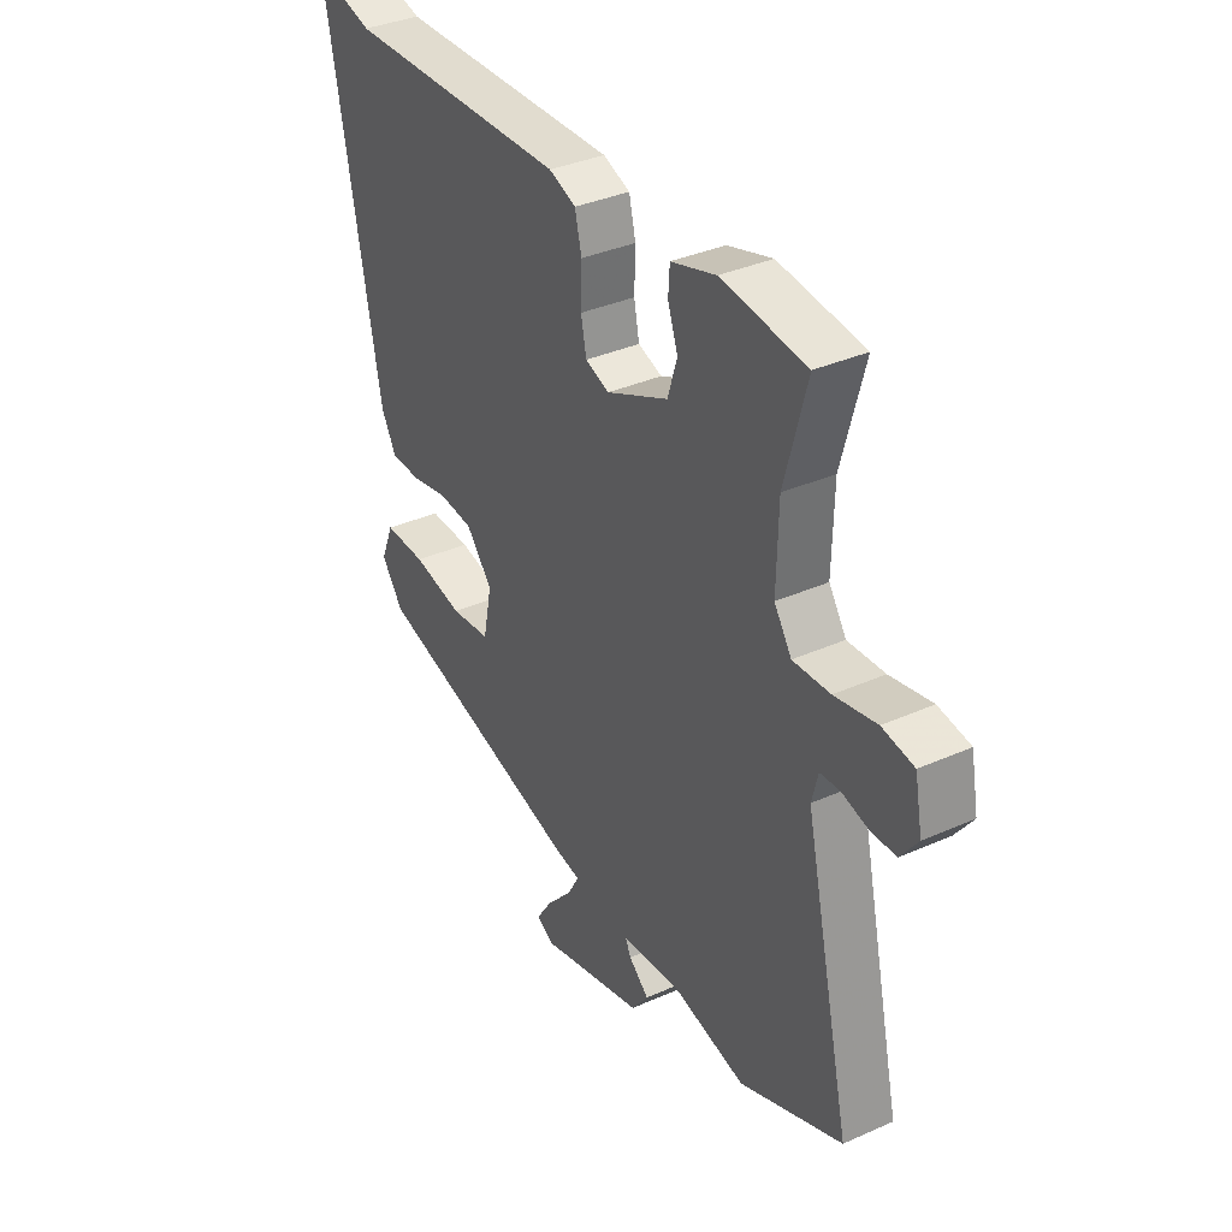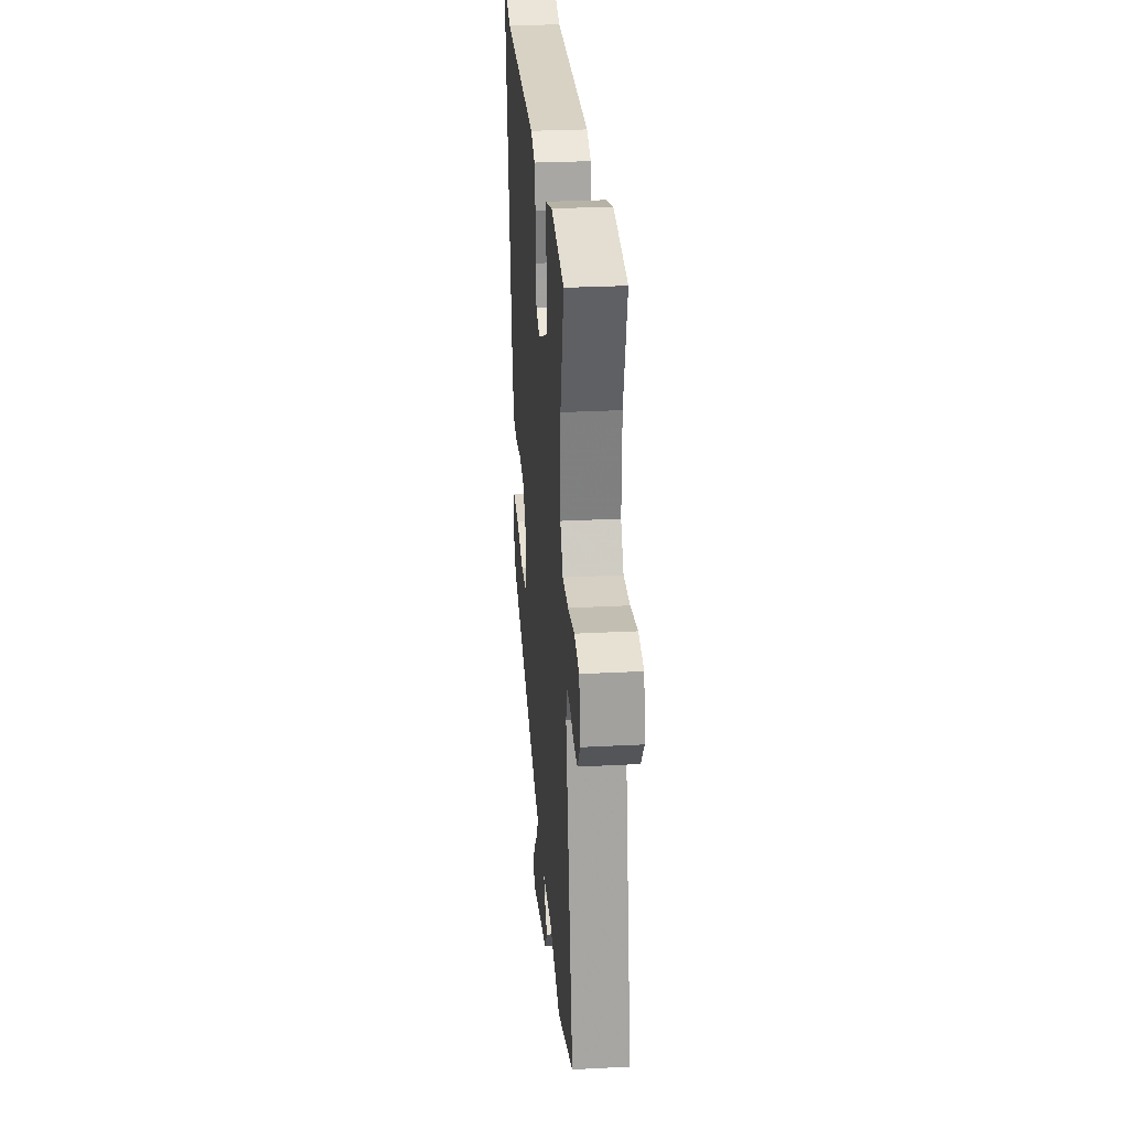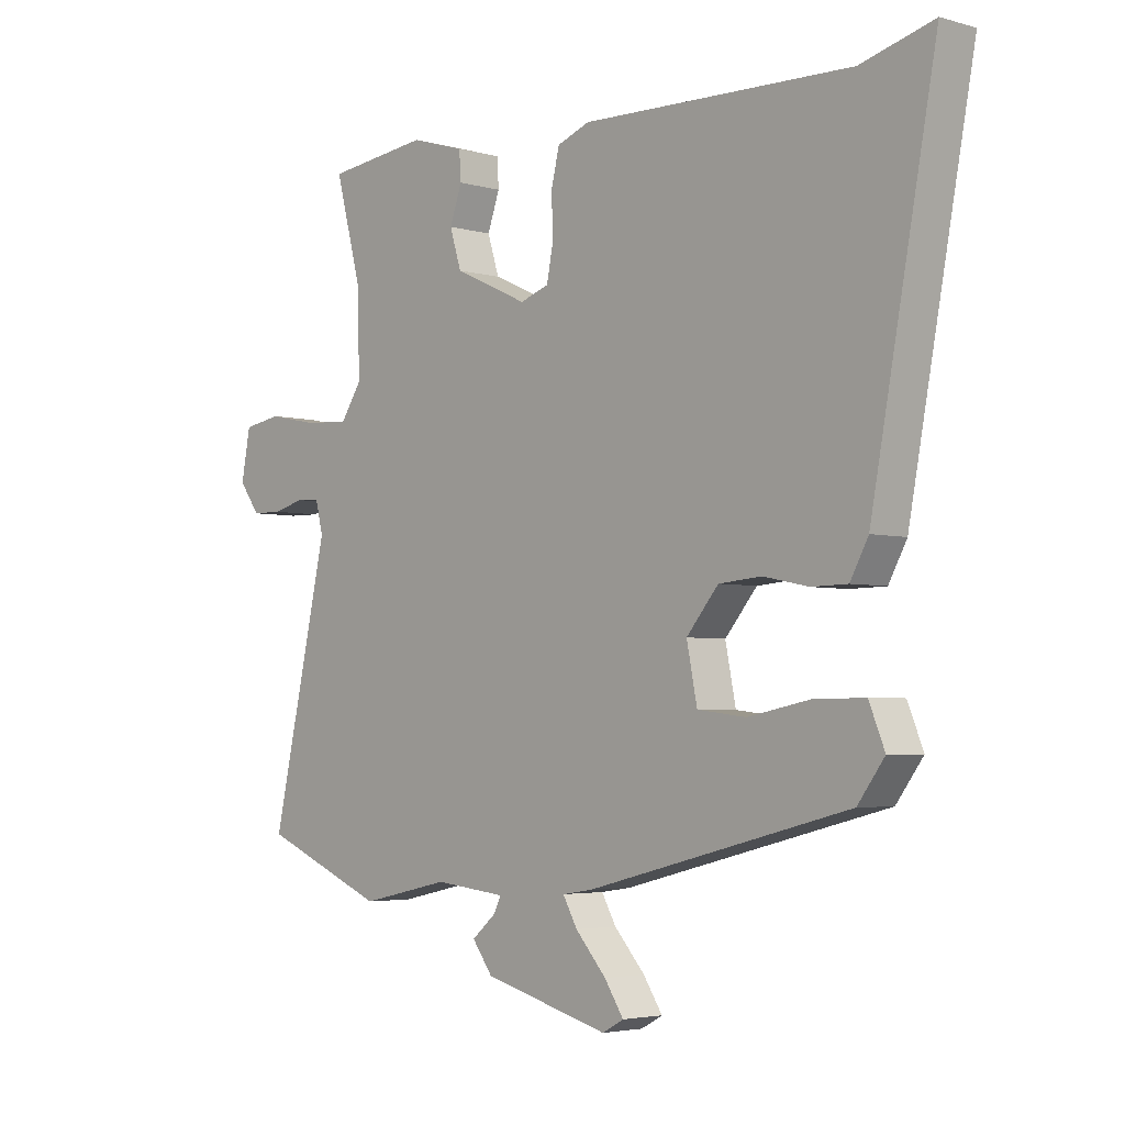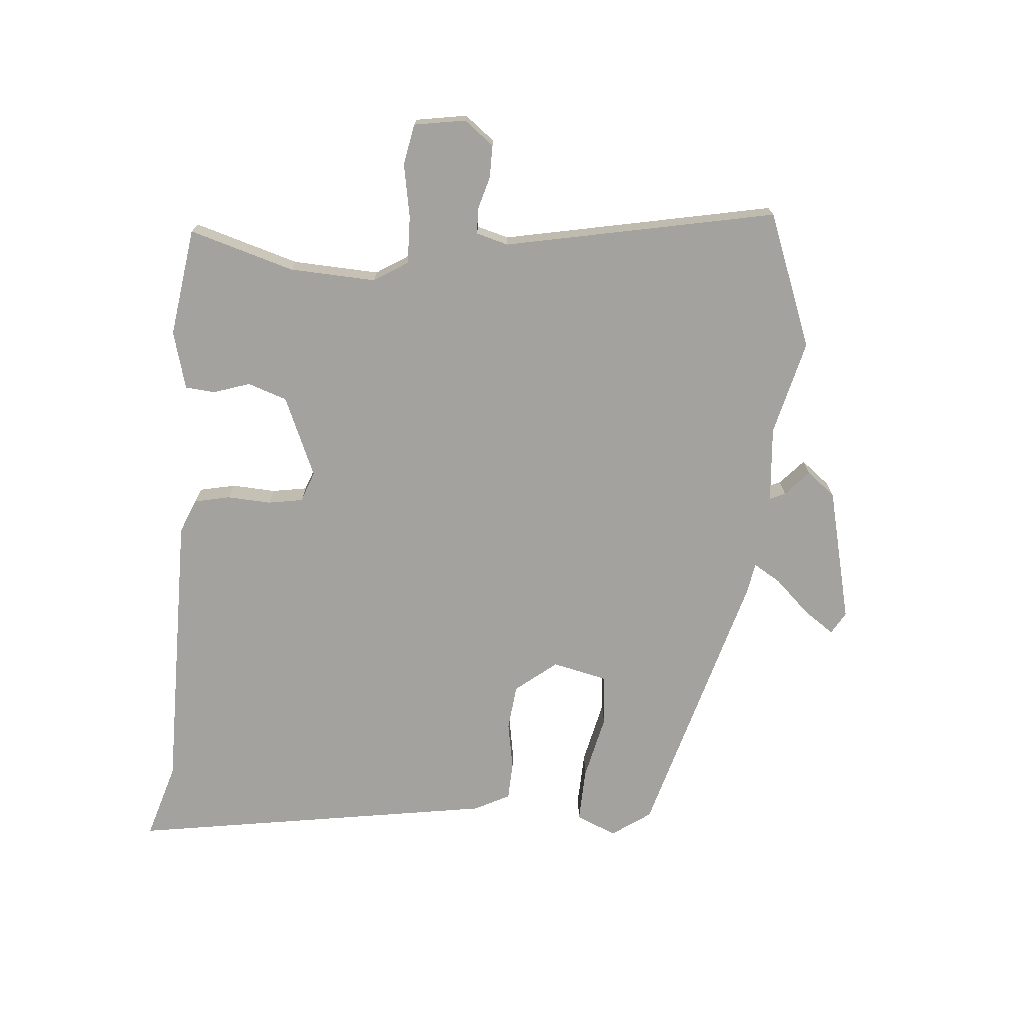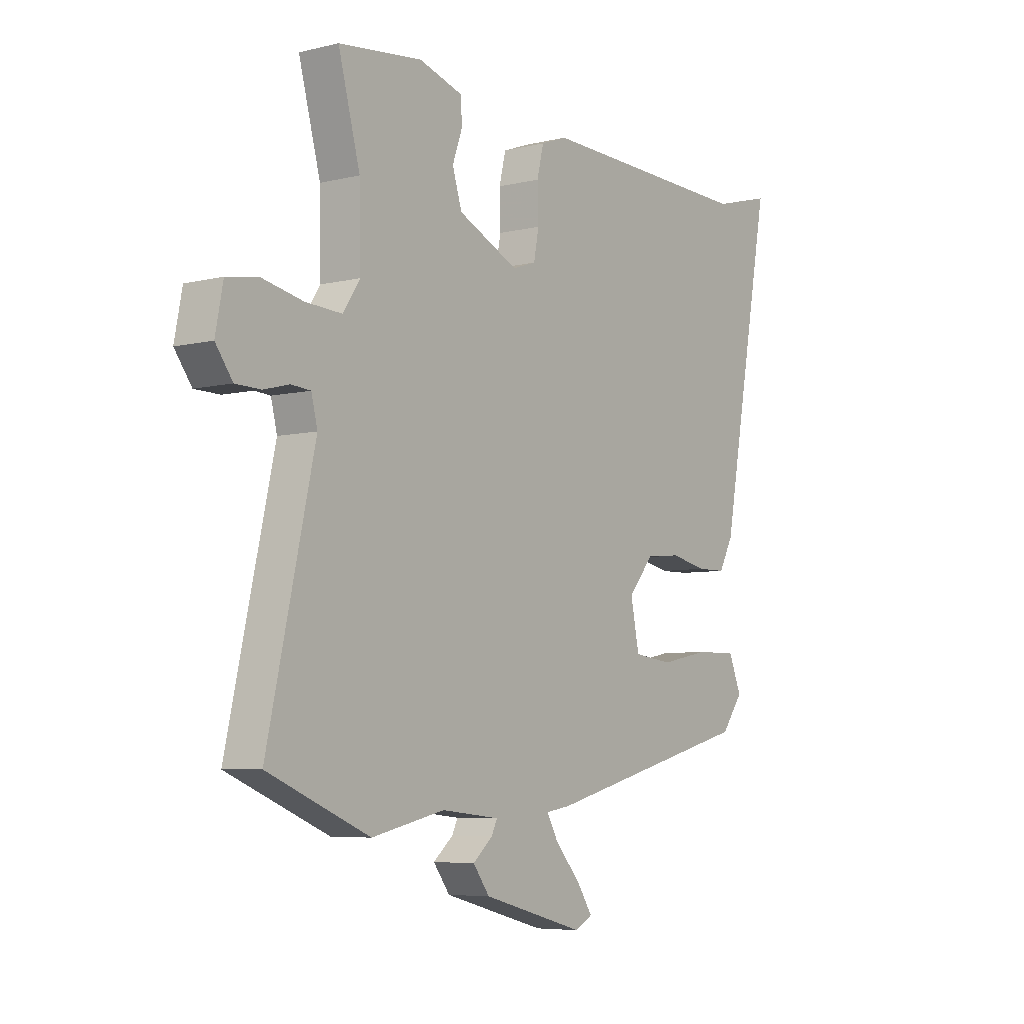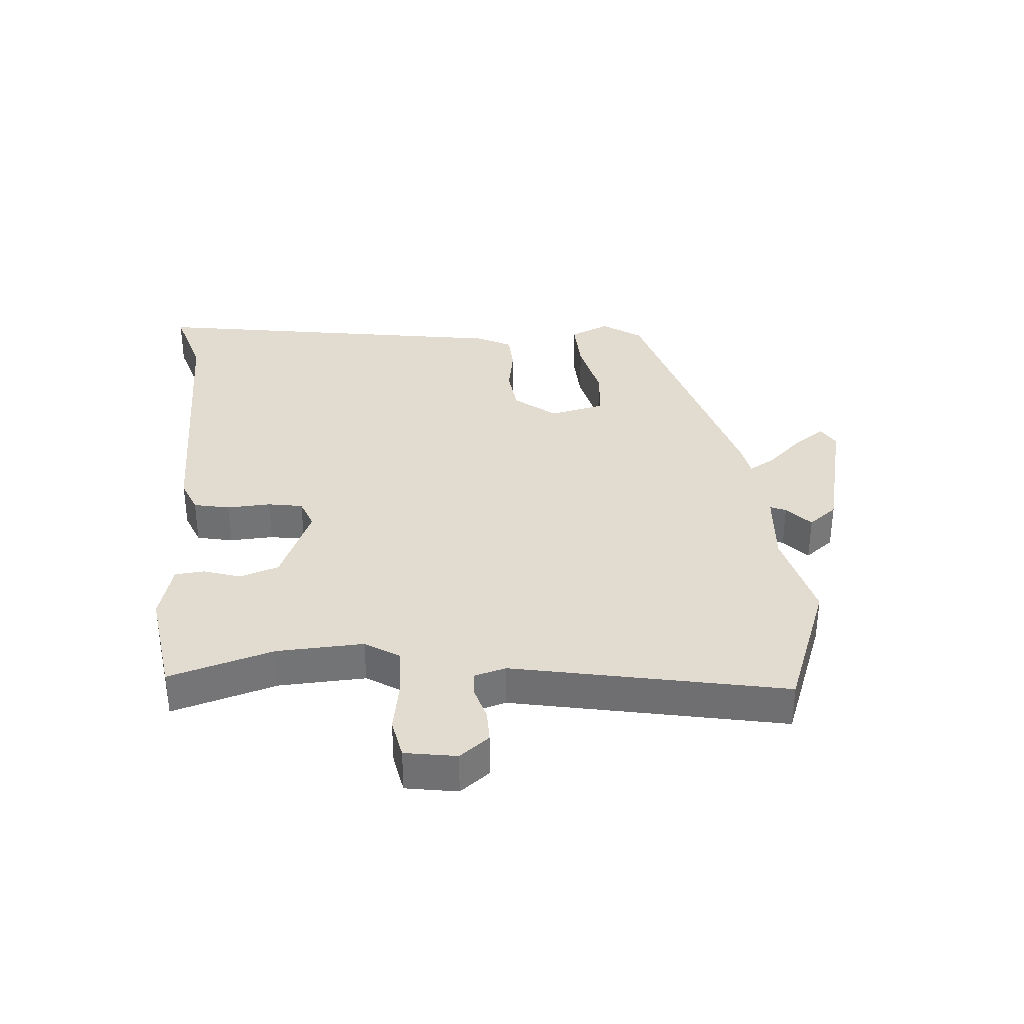
<metadata>
{"format":"obj","ext":"obj","renderer":"f3d","projection":"perspective","resolution":1024,"background":"white","views":[{"elev":35.9,"azim":59.7,"up":"+Z"},{"elev":29.2,"azim":85.6,"up":"+Z"},{"elev":-3.7,"azim":-132.9,"up":"+Z"},{"elev":-72.4,"azim":83.7,"up":"+Y"},{"elev":-6.2,"azim":126.0,"up":"+Z"},{"elev":34.4,"azim":83.8,"up":"+Y"}]}
</metadata>
<code>
v 0.506 0.07 0.523
v 0.46 0.07 0.352
v 0.457 0.07 0.212
v 0.493 0.07 0.158
v 0.57 0.07 0.162
v 0.657 0.07 0.18
v 0.723 0.07 0.169
v 0.739 0.07 0.086
v 0.703 0.07 0.037
v 0.65 0.07 0.036
v 0.596 0.07 0.05
v 0.555 0.07 0.047
v 0.542 0.07 -0.005
v 0.641 0.07 -0.442
v 0.426 0.07 -0.531
v 0.271 0.07 -0.497
v 0.148 0.07 -0.51
v 0.16 0.07 -0.535
v 0.202 0.07 -0.571
v 0.167 0.07 -0.618
v -0.05 0.07 -0.676
v -0.087 0.07 -0.656
v -0.054 0.07 -0.606
v -0.001 0.07 -0.547
v 0.024 0.07 -0.503
v -0.028 0.07 -0.495
v -0.478 0.07 -0.38
v -0.524 0.07 -0.318
v -0.497 0.07 -0.252
v -0.409 0.07 -0.253
v -0.303 0.07 -0.274
v -0.22 0.07 -0.264
v -0.202 0.07 -0.174
v -0.257 0.07 -0.109
v -0.331 0.07 -0.103
v -0.408 0.07 -0.119
v -0.47 0.07 -0.118
v -0.501 0.07 -0.061
v -0.612 0.07 0.531
v -0.487 0.07 0.497
v -0.023 0.07 0.509
v 0.033 0.07 0.488
v 0.047 0.07 0.43
v 0.045 0.07 0.359
v 0.056 0.07 0.303
v 0.106 0.07 0.286
v 0.234 0.07 0.345
v 0.254 0.07 0.409
v 0.233 0.07 0.468
v 0.236 0.07 0.516
v 0.329 0.07 0.544
v 0.506 0 0.523
v 0.46 0 0.352
v 0.457 0 0.212
v 0.493 0 0.158
v 0.57 0 0.162
v 0.657 0 0.18
v 0.723 0 0.169
v 0.739 0 0.086
v 0.703 0 0.037
v 0.65 0 0.036
v 0.596 0 0.05
v 0.555 0 0.047
v 0.542 0 -0.005
v 0.641 0 -0.442
v 0.426 0 -0.531
v 0.271 0 -0.497
v 0.148 0 -0.51
v 0.16 0 -0.535
v 0.202 0 -0.571
v 0.167 0 -0.618
v -0.05 0 -0.676
v -0.087 0 -0.656
v -0.054 0 -0.606
v -0.001 0 -0.547
v 0.024 0 -0.503
v -0.028 0 -0.495
v -0.478 0 -0.38
v -0.524 0 -0.318
v -0.497 0 -0.252
v -0.409 0 -0.253
v -0.303 0 -0.274
v -0.22 0 -0.264
v -0.202 0 -0.174
v -0.257 0 -0.109
v -0.331 0 -0.103
v -0.408 0 -0.119
v -0.47 0 -0.118
v -0.501 0 -0.061
v -0.612 0 0.531
v -0.487 0 0.497
v -0.023 0 0.509
v 0.033 0 0.488
v 0.047 0 0.43
v 0.045 0 0.359
v 0.056 0 0.303
v 0.106 0 0.286
v 0.234 0 0.345
v 0.254 0 0.409
v 0.233 0 0.468
v 0.236 0 0.516
v 0.329 0 0.544
f 48 49 50 51
f 47 48 51 1
f 41 42 43 44
f 40 41 44 45
f 39 40 45
f 38 39 45
f 35 36 37 38
f 34 35 38 45
f 33 34 45 46
f 28 29 30 31
f 28 31 32
f 25 26 27 28
f 25 28 32
f 21 22 23 24
f 21 24 25
f 18 19 20 21
f 17 18 21 25
f 16 17 25 32
f 13 14 15 16
f 12 13 16 32
f 8 9 10 11
f 8 11 12
f 5 6 7 8
f 4 5 8 12
f 3 4 12 32
f 47 1 2
f 32 33 46 47
f 2 3 32 47
f 102 101 100 99
f 52 102 99 98
f 95 94 93 92
f 96 95 92 91
f 96 91 90
f 96 90 89
f 89 88 87 86
f 96 89 86 85
f 97 96 85 84
f 82 81 80 79
f 83 82 79
f 79 78 77 76
f 83 79 76
f 75 74 73 72
f 76 75 72
f 72 71 70 69
f 76 72 69 68
f 83 76 68 67
f 67 66 65 64
f 83 67 64 63
f 62 61 60 59
f 63 62 59
f 59 58 57 56
f 63 59 56 55
f 83 63 55 54
f 53 52 98
f 98 97 84 83
f 98 83 54 53
f 1 52 53 2
f 2 53 54 3
f 3 54 55 4
f 4 55 56 5
f 5 56 57 6
f 6 57 58 7
f 7 58 59 8
f 8 59 60 9
f 9 60 61 10
f 10 61 62 11
f 11 62 63 12
f 12 63 64 13
f 13 64 65 14
f 14 65 66 15
f 15 66 67 16
f 16 67 68 17
f 17 68 69 18
f 18 69 70 19
f 19 70 71 20
f 20 71 72 21
f 21 72 73 22
f 22 73 74 23
f 23 74 75 24
f 24 75 76 25
f 25 76 77 26
f 26 77 78 27
f 27 78 79 28
f 28 79 80 29
f 29 80 81 30
f 30 81 82 31
f 31 82 83 32
f 32 83 84 33
f 33 84 85 34
f 34 85 86 35
f 35 86 87 36
f 36 87 88 37
f 37 88 89 38
f 38 89 90 39
f 39 90 91 40
f 40 91 92 41
f 41 92 93 42
f 42 93 94 43
f 43 94 95 44
f 44 95 96 45
f 45 96 97 46
f 46 97 98 47
f 47 98 99 48
f 48 99 100 49
f 49 100 101 50
f 50 101 102 51
f 51 102 52 1

</code>
